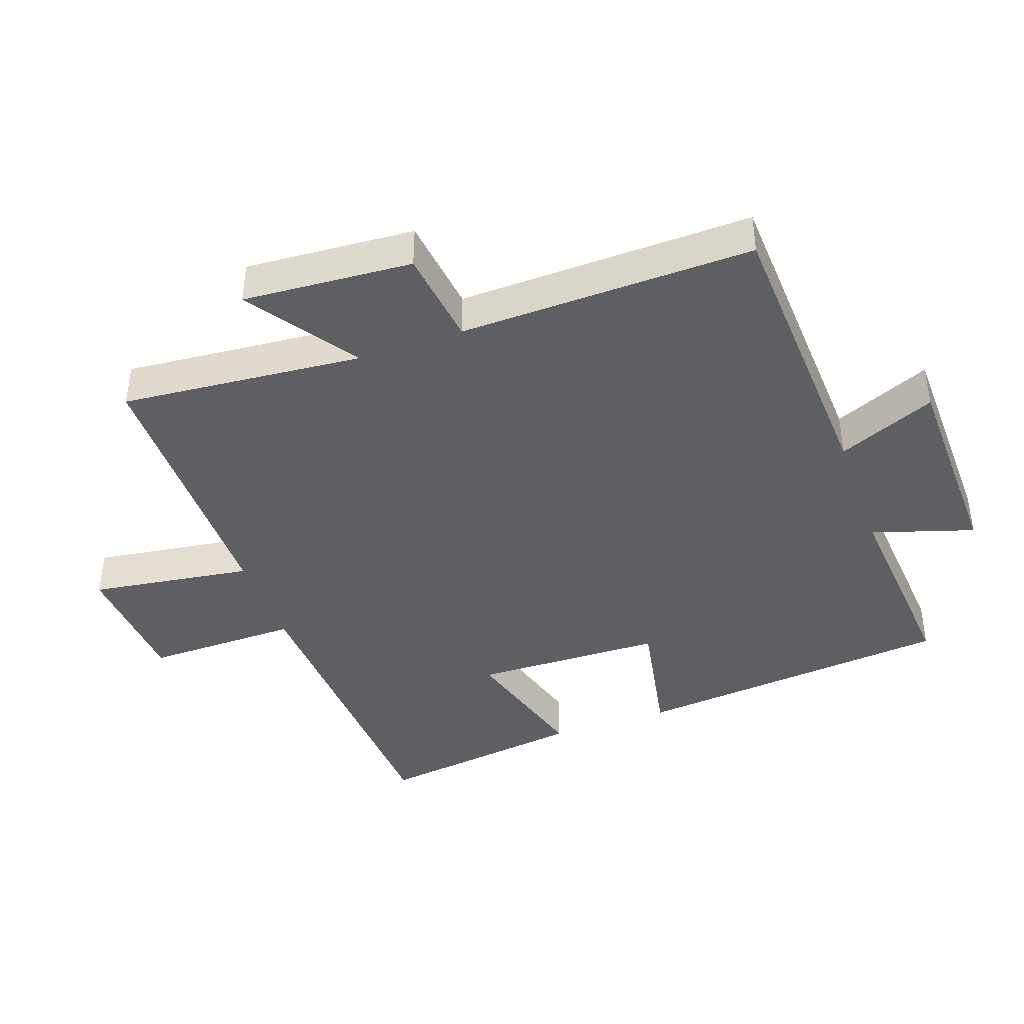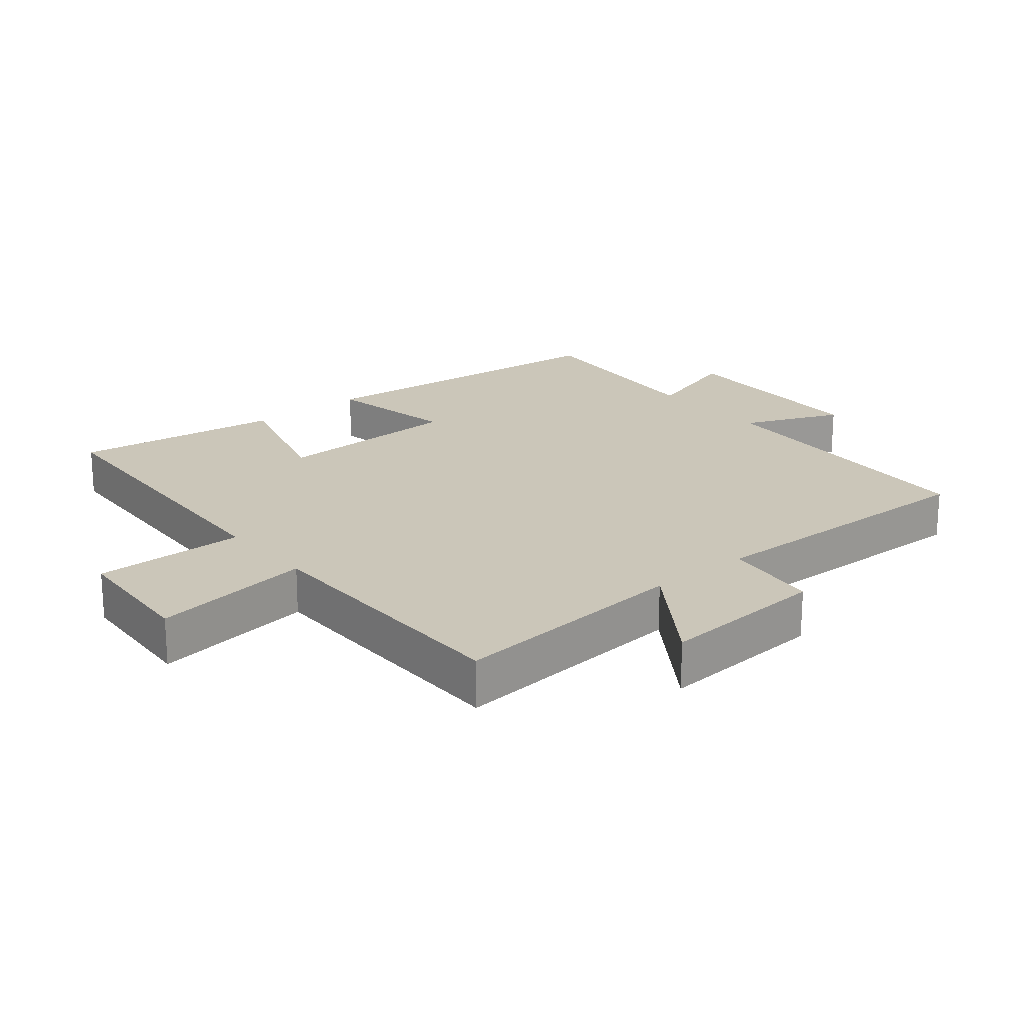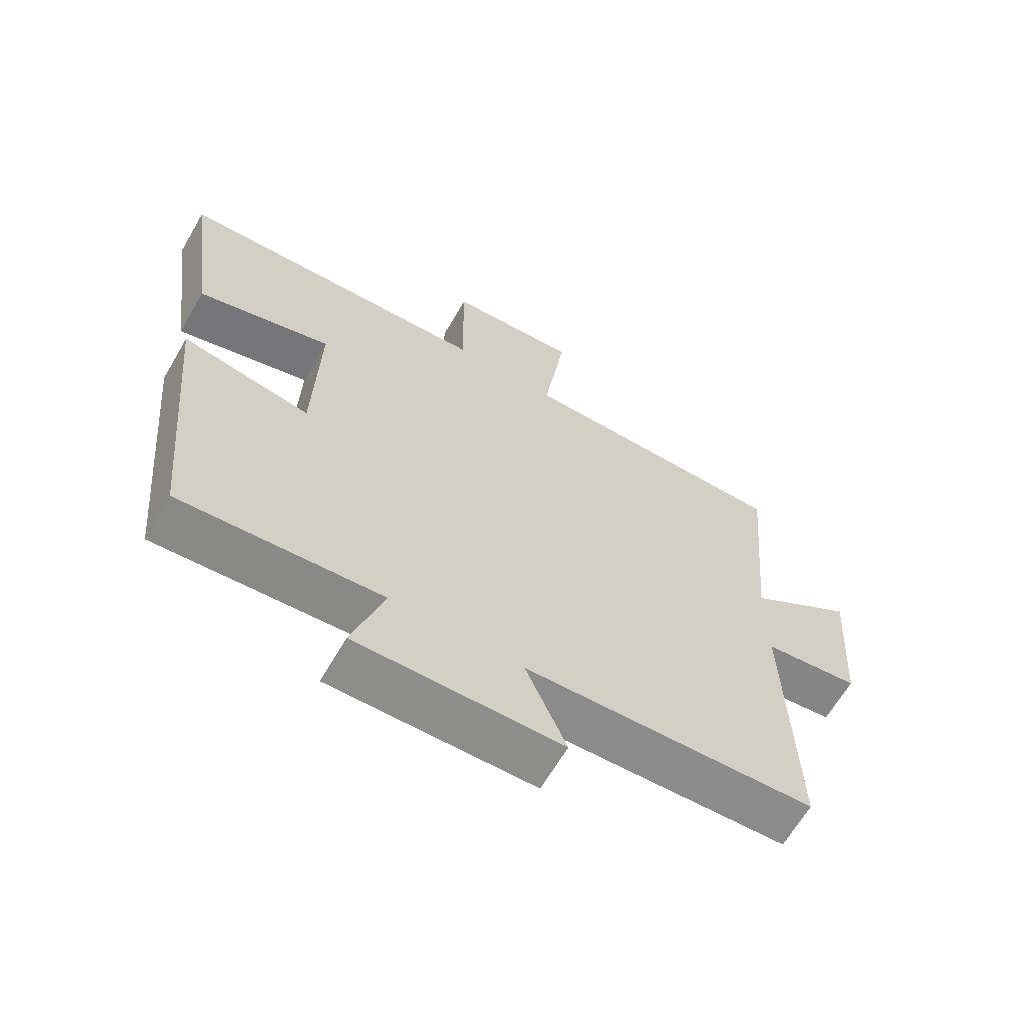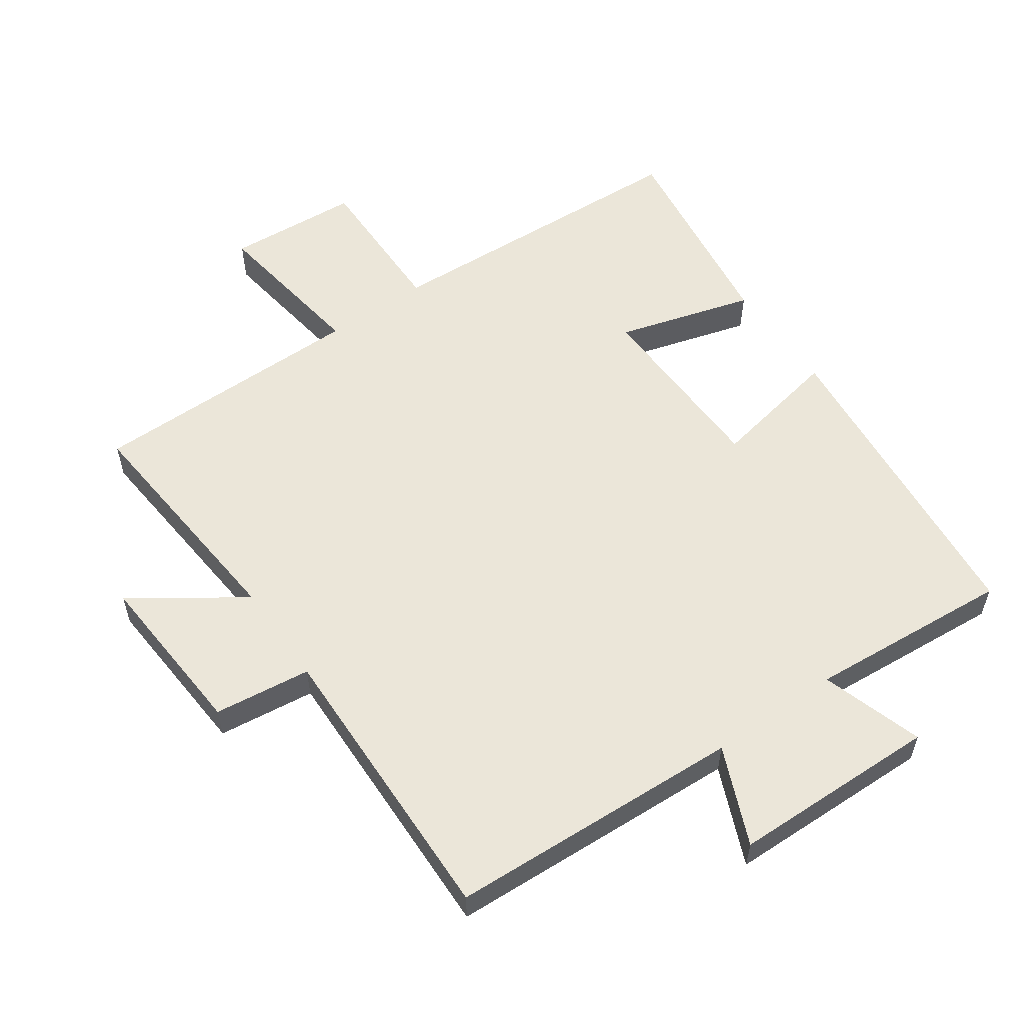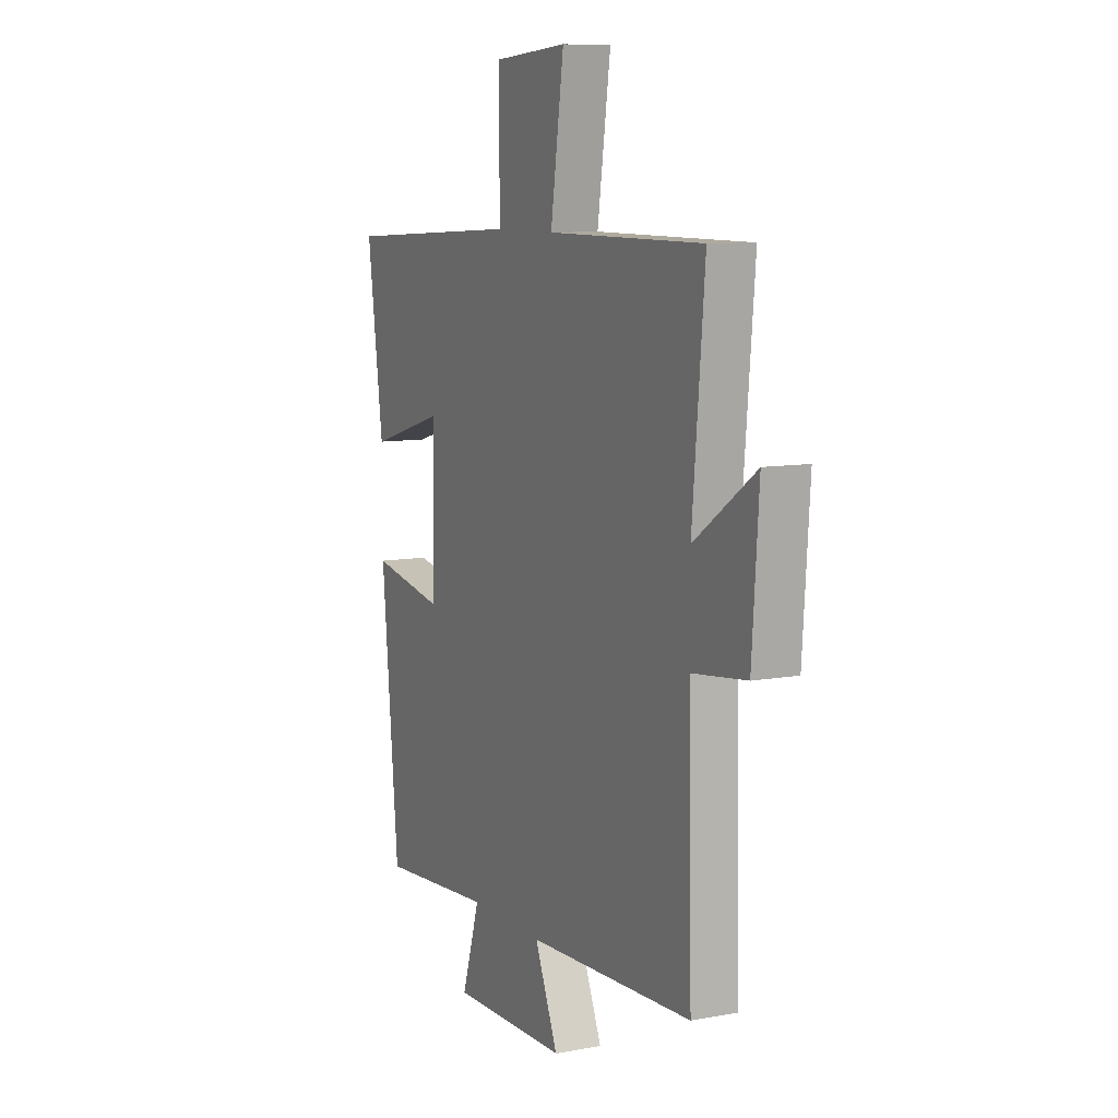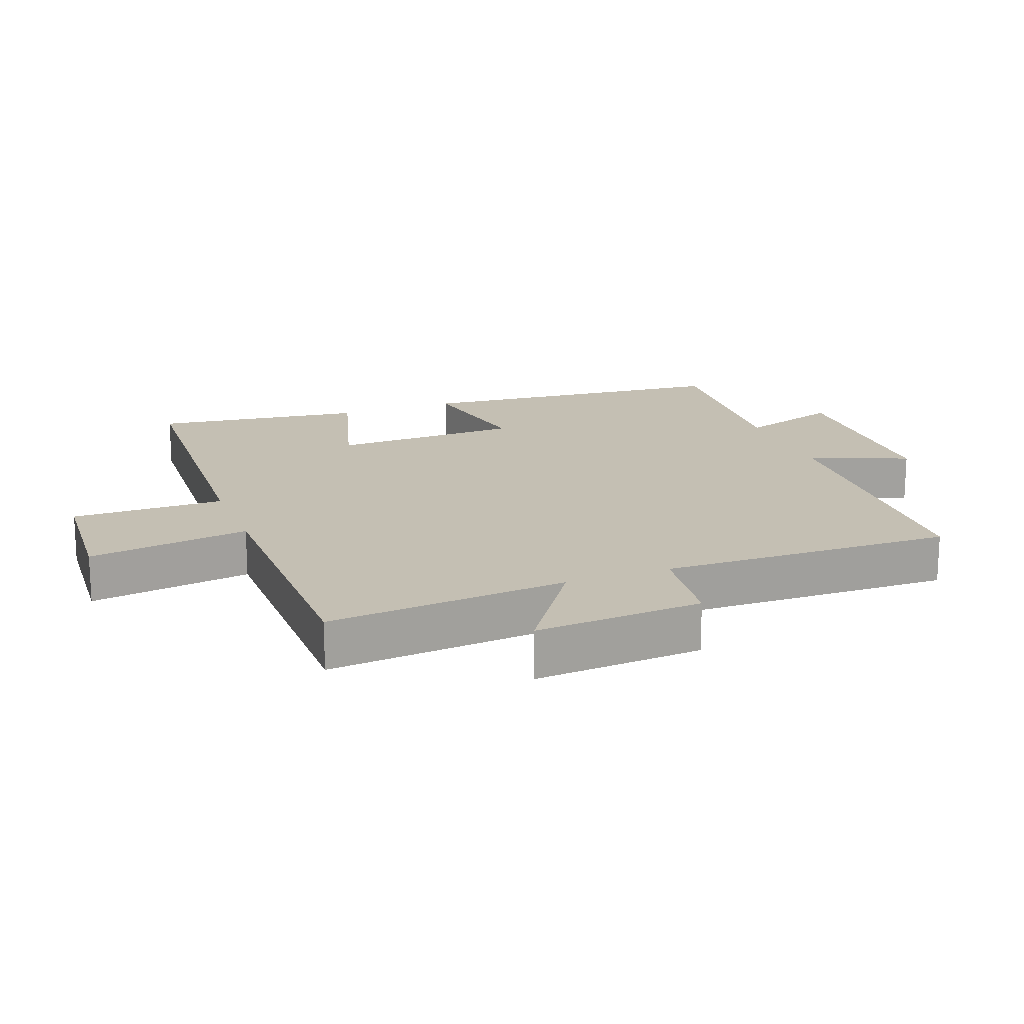
<metadata>
{"format":"obj","ext":"obj","renderer":"f3d","projection":"perspective","resolution":1024,"background":"white","views":[{"elev":-41.4,"azim":109.6,"up":"+Y"},{"elev":20.9,"azim":50.4,"up":"+Y"},{"elev":-64.9,"azim":-30.2,"up":"+Z"},{"elev":56.7,"azim":145.0,"up":"+Y"},{"elev":9.1,"azim":63.8,"up":"+Z"},{"elev":17.7,"azim":69.2,"up":"+Y"}]}
</metadata>
<code>
v -0.543 0.07 0.475
v -0.055 0.07 0.5
v -0.057 0.07 0.733
v 0.145 0.07 0.747
v 0.109 0.07 0.5
v 0.533 0.07 0.499
v 0.5 0.07 0.13
v 0.666 0.07 0.244
v 0.648 0.07 -0.014
v 0.5 0.07 -0.032
v 0.51 0.07 -0.479
v 0.06 0.07 -0.5
v 0.123 0.07 -0.649
v -0.193 0.07 -0.655
v -0.144 0.07 -0.5
v -0.454 0.07 -0.524
v -0.5 0.07 -0.035
v -0.301 0.07 -0.073
v -0.293 0.07 0.215
v -0.5 0.07 0.155
v -0.543 0 0.475
v -0.055 0 0.5
v -0.057 0 0.733
v 0.145 0 0.747
v 0.109 0 0.5
v 0.533 0 0.499
v 0.5 0 0.13
v 0.666 0 0.244
v 0.648 0 -0.014
v 0.5 0 -0.032
v 0.51 0 -0.479
v 0.06 0 -0.5
v 0.123 0 -0.649
v -0.193 0 -0.655
v -0.144 0 -0.5
v -0.454 0 -0.524
v -0.5 0 -0.035
v -0.301 0 -0.073
v -0.293 0 0.215
v -0.5 0 0.155
f 19 20 1 2
f 18 19 2
f 15 16 17 18
f 15 18 2
f 12 13 14 15
f 12 15 2
f 11 12 2
f 10 11 2
f 7 8 9 10
f 7 10 2
f 5 6 7 2
f 2 3 4 5
f 22 21 40 39
f 22 39 38
f 38 37 36 35
f 22 38 35
f 35 34 33 32
f 22 35 32
f 22 32 31
f 22 31 30
f 30 29 28 27
f 22 30 27
f 22 27 26 25
f 25 24 23 22
f 1 21 22 2
f 2 22 23 3
f 3 23 24 4
f 4 24 25 5
f 5 25 26 6
f 6 26 27 7
f 7 27 28 8
f 8 28 29 9
f 9 29 30 10
f 10 30 31 11
f 11 31 32 12
f 12 32 33 13
f 13 33 34 14
f 14 34 35 15
f 15 35 36 16
f 16 36 37 17
f 17 37 38 18
f 18 38 39 19
f 19 39 40 20
f 20 40 21 1

</code>
